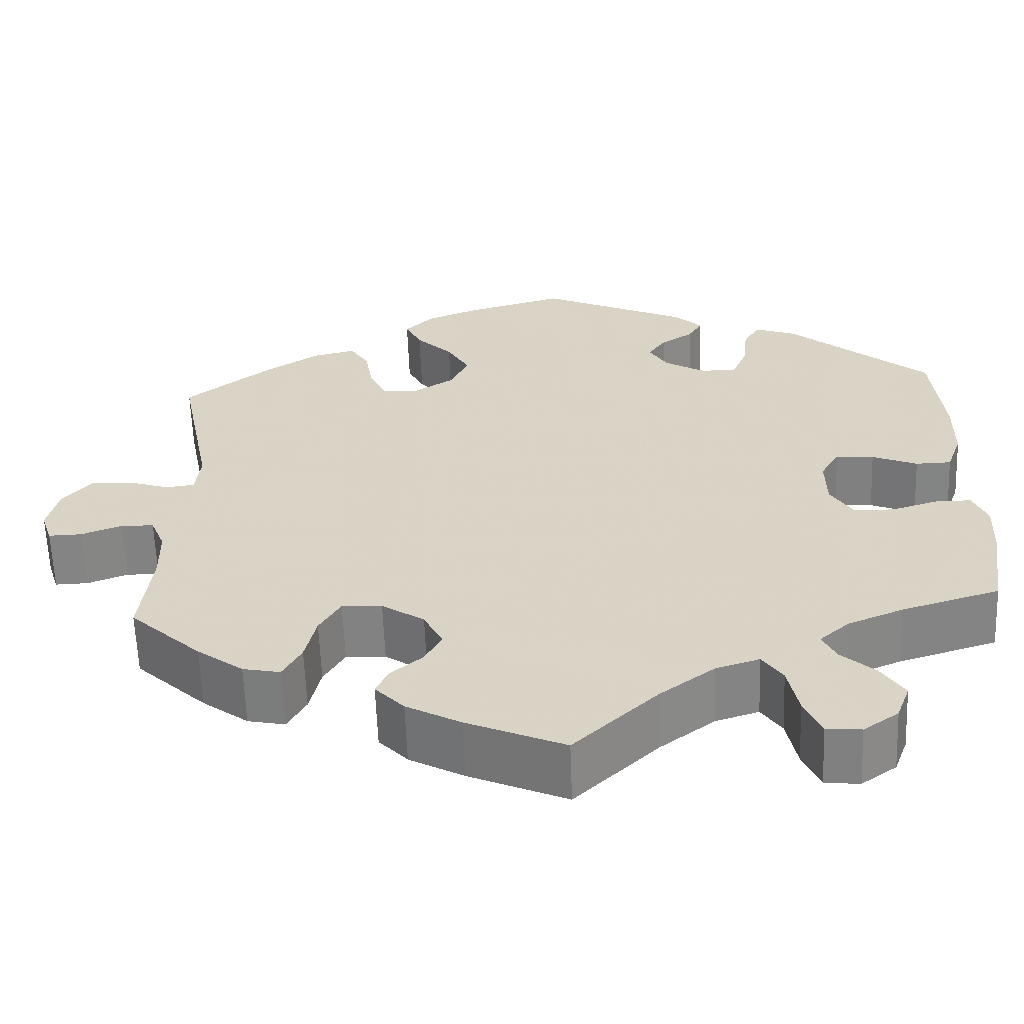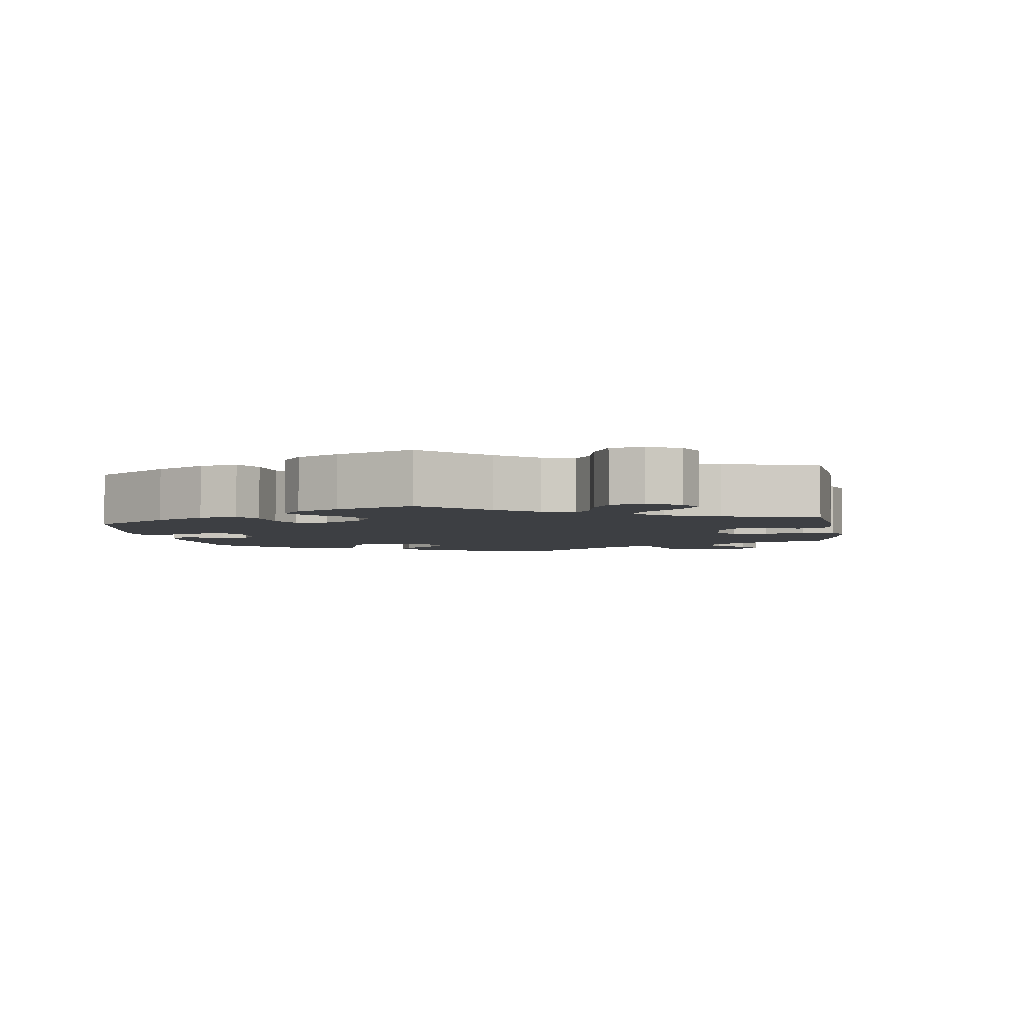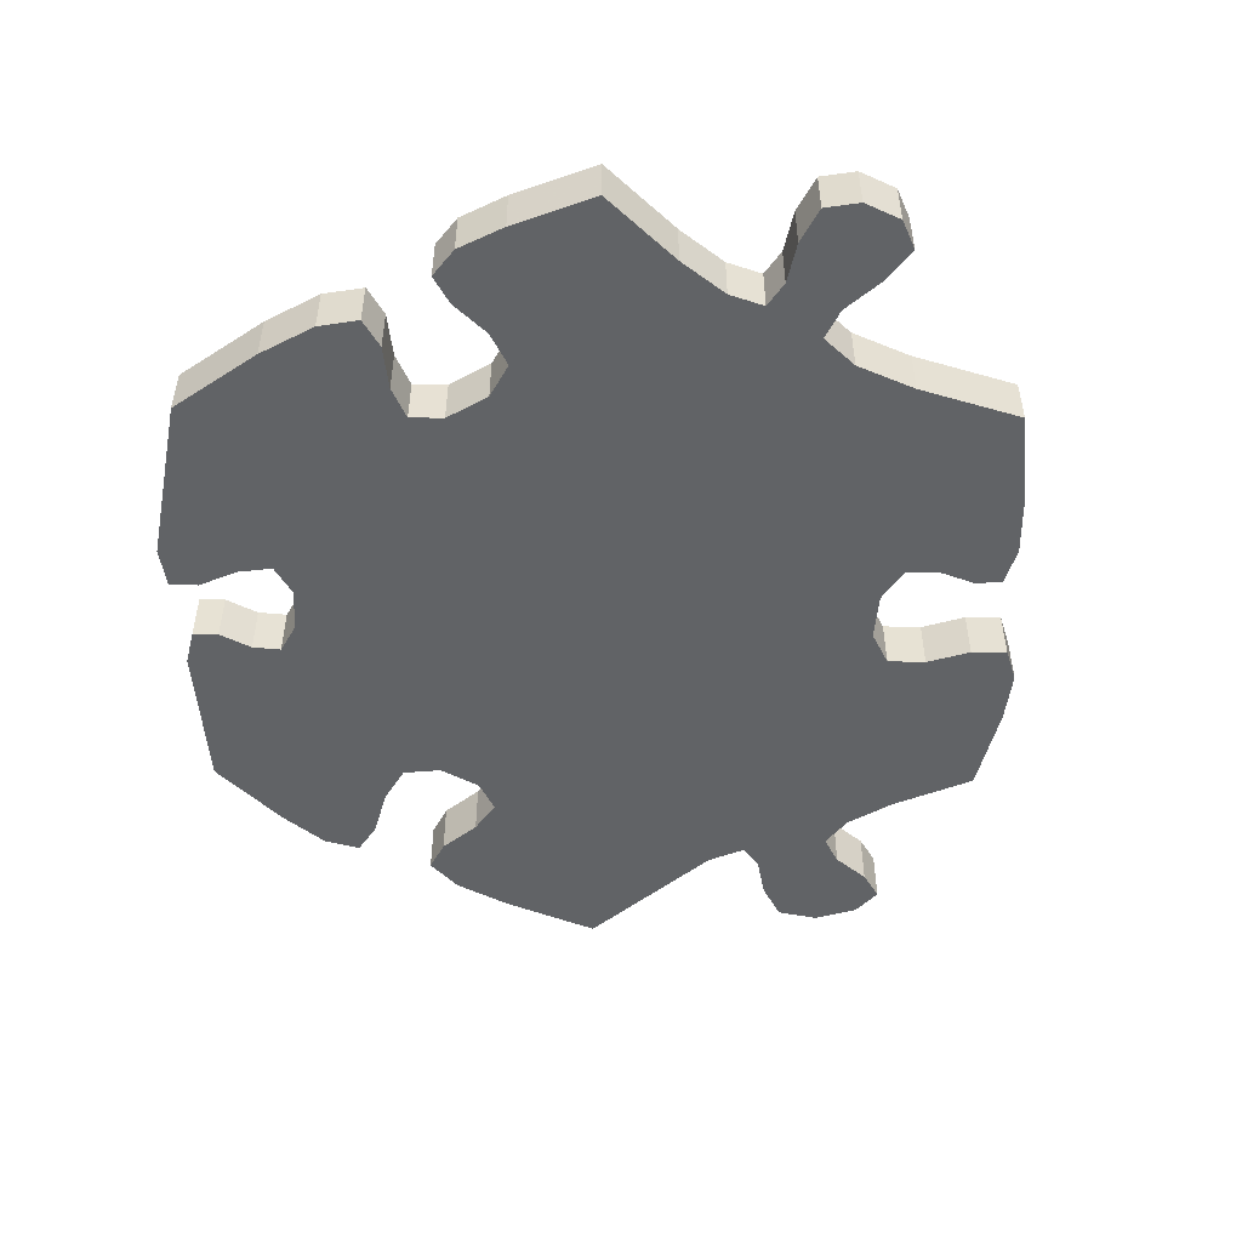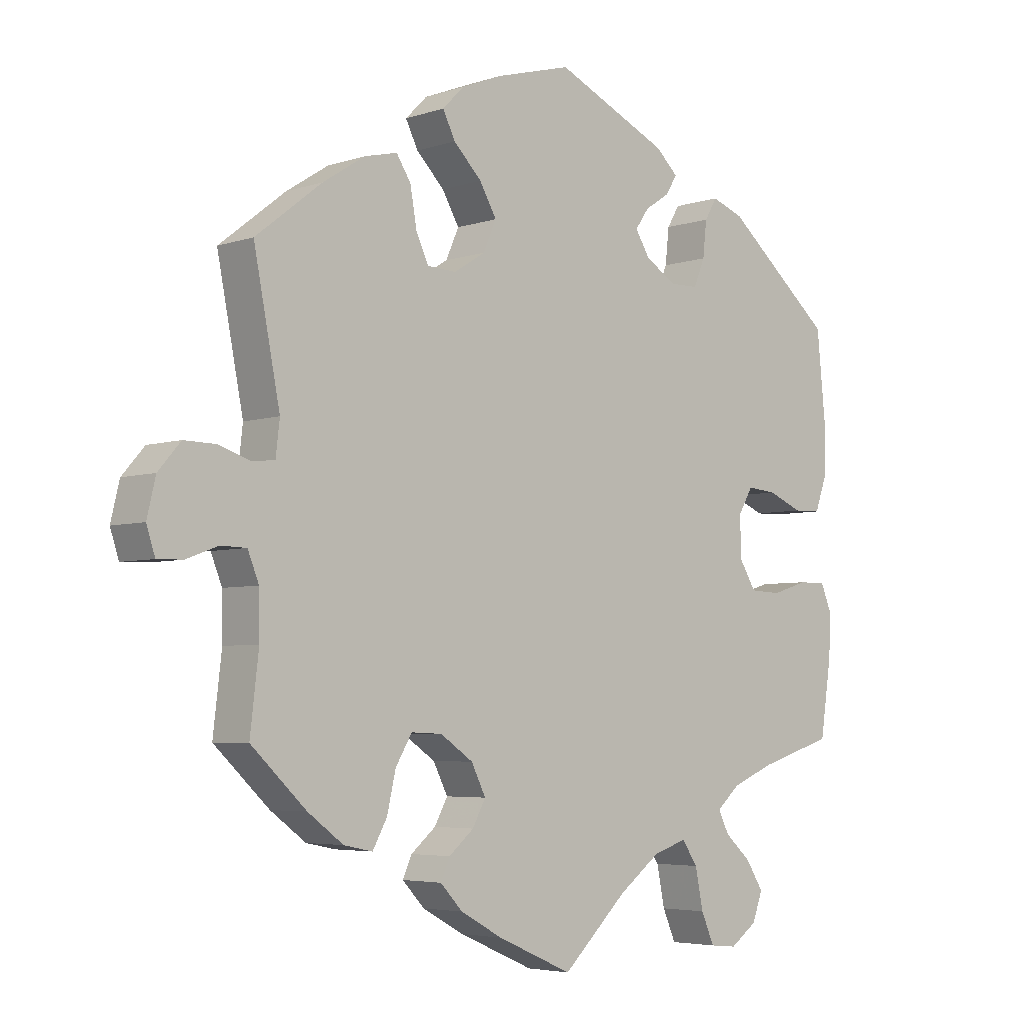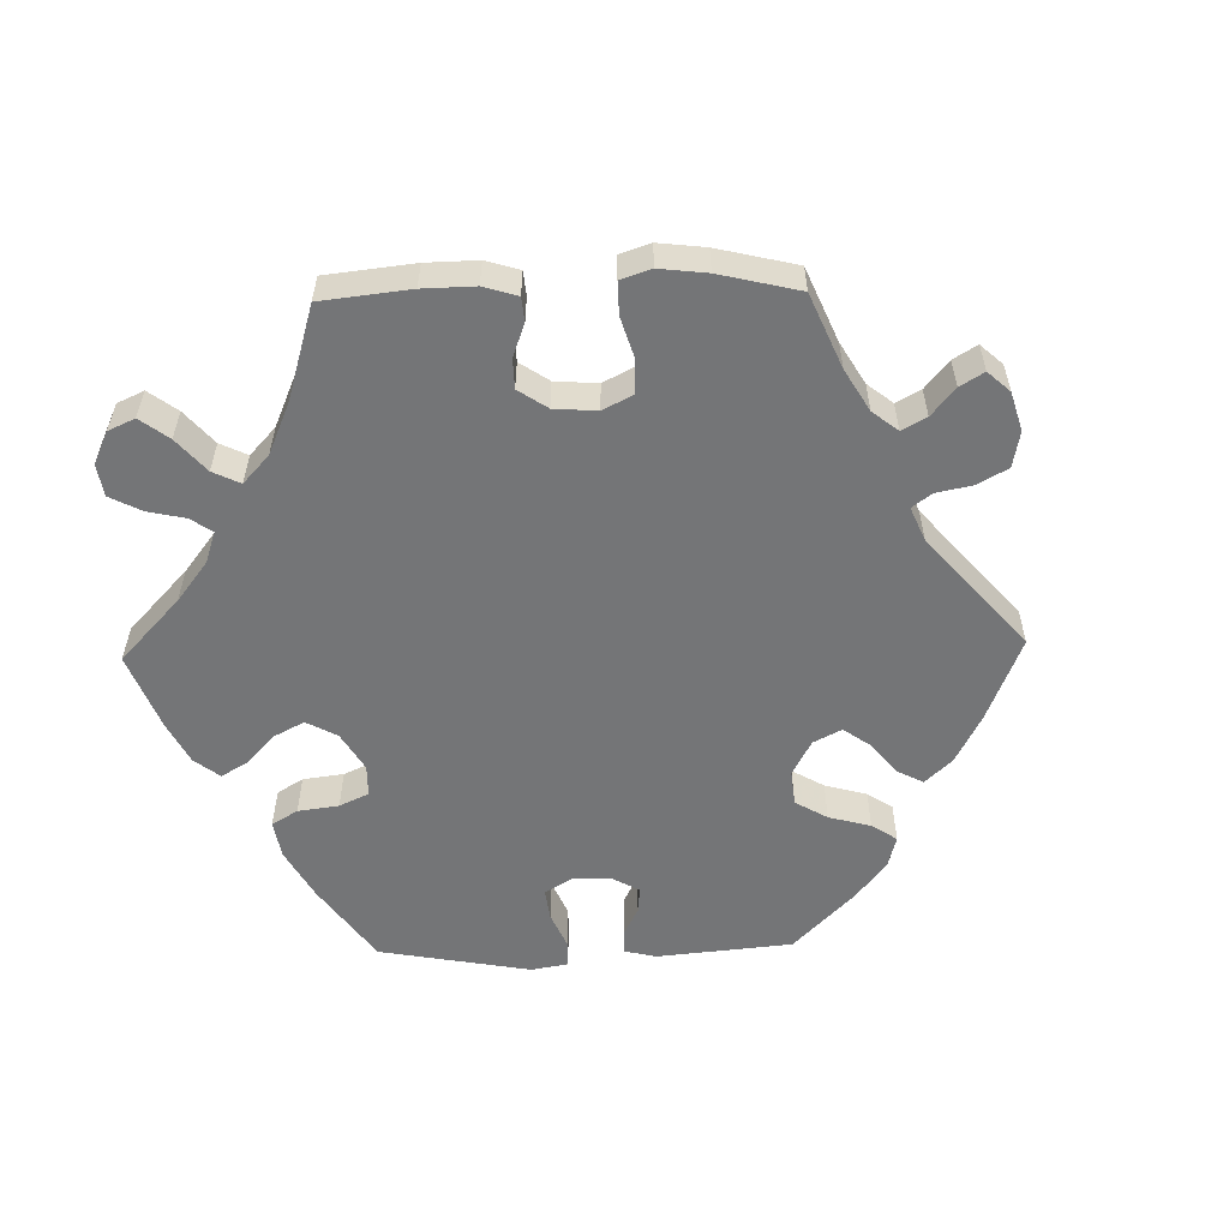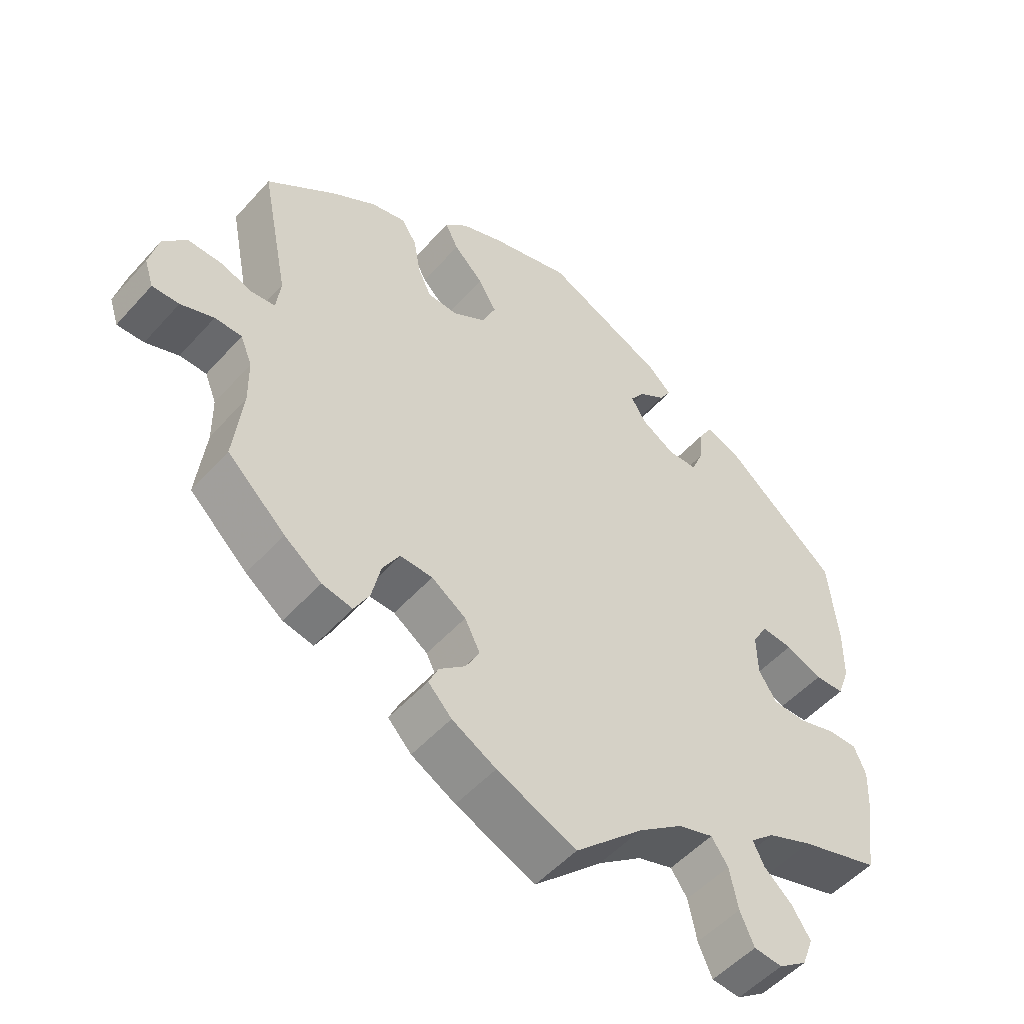
<metadata>
{"format":"obj","ext":"obj","renderer":"f3d","projection":"perspective","resolution":1024,"background":"white","views":[{"elev":-61.1,"azim":2.1,"up":"+Z"},{"elev":-3.9,"azim":128.4,"up":"+Y"},{"elev":-50.8,"azim":119.1,"up":"+Y"},{"elev":-4.7,"azim":-43.2,"up":"+Z"},{"elev":-56.5,"azim":-148.7,"up":"+Y"},{"elev":-51.8,"azim":-40.4,"up":"+Z"}]}
</metadata>
<code>
v 0.513 0.07 0.159
v 0.512 0.07 0.08
v 0.494 0.07 0.03
v 0.452 0.07 0.029
v 0.399 0.07 0.051
v 0.354 0.07 0.055
v 0.332 0.07 0.017
v 0.333 0.07 -0.044
v 0.359 0.07 -0.086
v 0.407 0.07 -0.088
v 0.462 0.07 -0.071
v 0.504 0.07 -0.071
v 0.521 0.07 -0.112
v 0.518 0.07 -0.177
v 0.501 0.07 -0.289
v 0.386 0.07 -0.324
v 0.321 0.07 -0.351
v 0.286 0.07 -0.382
v 0.302 0.07 -0.415
v 0.342 0.07 -0.451
v 0.369 0.07 -0.493
v 0.353 0.07 -0.536
v 0.312 0.07 -0.565
v 0.271 0.07 -0.561
v 0.251 0.07 -0.515
v 0.239 0.07 -0.455
v 0.215 0.07 -0.42
v 0.164 0.07 -0.436
v 0.1 0.07 -0.484
v 0.001 0.07 -0.578
v -0.114 0.07 -0.528
v -0.178 0.07 -0.493
v -0.212 0.07 -0.457
v -0.198 0.07 -0.426
v -0.16 0.07 -0.394
v -0.14 0.07 -0.357
v -0.162 0.07 -0.313
v -0.212 0.07 -0.279
v -0.259 0.07 -0.277
v -0.284 0.07 -0.319
v -0.297 0.07 -0.376
v -0.319 0.07 -0.416
v -0.363 0.07 -0.407
v -0.417 0.07 -0.367
v -0.501 0.07 -0.288
v -0.488 0.07 -0.177
v -0.489 0.07 -0.11
v -0.506 0.07 -0.068
v -0.545 0.07 -0.067
v -0.593 0.07 -0.085
v -0.632 0.07 -0.086
v -0.645 0.07 -0.046
v -0.632 0.07 0.009
v -0.598 0.07 0.048
v -0.549 0.07 0.047
v -0.501 0.07 0.031
v -0.467 0.07 0.035
v -0.461 0.07 0.086
v -0.501 0.07 0.289
v -0.4 0.07 0.368
v -0.336 0.07 0.409
v -0.286 0.07 0.421
v -0.264 0.07 0.387
v -0.254 0.07 0.33
v -0.235 0.07 0.289
v -0.191 0.07 0.287
v -0.143 0.07 0.317
v -0.123 0.07 0.362
v -0.149 0.07 0.407
v -0.192 0.07 0.45
v -0.211 0.07 0.488
v -0.178 0.07 0.521
v -0.115 0.07 0.546
v 0 0.07 0.578
v 0.173 0.07 0.499
v 0.207 0.07 0.467
v 0.19 0.07 0.439
v 0.152 0.07 0.414
v 0.131 0.07 0.384
v 0.153 0.07 0.348
v 0.201 0.07 0.319
v 0.244 0.07 0.32
v 0.261 0.07 0.361
v 0.267 0.07 0.415
v 0.286 0.07 0.447
v 0.335 0.07 0.429
v 0.5 0.07 0.29
v 0.513 0 0.159
v 0.512 0 0.08
v 0.494 0 0.03
v 0.452 0 0.029
v 0.399 0 0.051
v 0.354 0 0.055
v 0.332 0 0.017
v 0.333 0 -0.044
v 0.359 0 -0.086
v 0.407 0 -0.088
v 0.462 0 -0.071
v 0.504 0 -0.071
v 0.521 0 -0.112
v 0.518 0 -0.177
v 0.501 0 -0.289
v 0.386 0 -0.324
v 0.321 0 -0.351
v 0.286 0 -0.382
v 0.302 0 -0.415
v 0.342 0 -0.451
v 0.369 0 -0.493
v 0.353 0 -0.536
v 0.312 0 -0.565
v 0.271 0 -0.561
v 0.251 0 -0.515
v 0.239 0 -0.455
v 0.215 0 -0.42
v 0.164 0 -0.436
v 0.1 0 -0.484
v 0.001 0 -0.578
v -0.114 0 -0.528
v -0.178 0 -0.493
v -0.212 0 -0.457
v -0.198 0 -0.426
v -0.16 0 -0.394
v -0.14 0 -0.357
v -0.162 0 -0.313
v -0.212 0 -0.279
v -0.259 0 -0.277
v -0.284 0 -0.319
v -0.297 0 -0.376
v -0.319 0 -0.416
v -0.363 0 -0.407
v -0.417 0 -0.367
v -0.501 0 -0.288
v -0.488 0 -0.177
v -0.489 0 -0.11
v -0.506 0 -0.068
v -0.545 0 -0.067
v -0.593 0 -0.085
v -0.632 0 -0.086
v -0.645 0 -0.046
v -0.632 0 0.009
v -0.598 0 0.048
v -0.549 0 0.047
v -0.501 0 0.031
v -0.467 0 0.035
v -0.461 0 0.086
v -0.501 0 0.289
v -0.4 0 0.368
v -0.336 0 0.409
v -0.286 0 0.421
v -0.264 0 0.387
v -0.254 0 0.33
v -0.235 0 0.289
v -0.191 0 0.287
v -0.143 0 0.317
v -0.123 0 0.362
v -0.149 0 0.407
v -0.192 0 0.45
v -0.211 0 0.488
v -0.178 0 0.521
v -0.115 0 0.546
v 0 0 0.578
v 0.173 0 0.499
v 0.207 0 0.467
v 0.19 0 0.439
v 0.152 0 0.414
v 0.131 0 0.384
v 0.153 0 0.348
v 0.201 0 0.319
v 0.244 0 0.32
v 0.261 0 0.361
v 0.267 0 0.415
v 0.286 0 0.447
v 0.335 0 0.429
v 0.5 0 0.29
f 83 84 85 86
f 82 83 86 87
f 81 82 87 1
f 75 76 77 78
f 75 78 79
f 74 75 79
f 73 74 79 80
f 69 70 71 72
f 68 69 72 73
f 61 62 63 64
f 61 64 65
f 58 59 60 61
f 57 58 61 65
f 53 54 55 56
f 53 56 57
f 52 53 57
f 49 50 51 52
f 48 49 52 57
f 47 48 57 65
f 43 44 45 46
f 40 41 42 43
f 39 40 43 46
f 38 39 46 47
f 32 33 34 35
f 32 35 36
f 29 30 31 32
f 28 29 32 36
f 27 28 36 37
f 23 24 25 26
f 21 22 23 26
f 19 20 21 26
f 18 19 26 27
f 17 18 27 37
f 13 14 15 16
f 10 11 12 13
f 9 10 13 16
f 8 9 16 17
f 2 3 4 5
f 81 1 2 5
f 80 81 5 6
f 68 73 80 6
f 38 47 65 66
f 38 66 67
f 7 8 17 37
f 37 38 67 68
f 6 7 37 68
f 173 172 171 170
f 174 173 170 169
f 88 174 169 168
f 165 164 163 162
f 166 165 162
f 166 162 161
f 167 166 161 160
f 159 158 157 156
f 160 159 156 155
f 151 150 149 148
f 152 151 148
f 148 147 146 145
f 152 148 145 144
f 143 142 141 140
f 144 143 140
f 144 140 139
f 139 138 137 136
f 144 139 136 135
f 152 144 135 134
f 133 132 131 130
f 130 129 128 127
f 133 130 127 126
f 134 133 126 125
f 122 121 120 119
f 123 122 119
f 119 118 117 116
f 123 119 116 115
f 124 123 115 114
f 113 112 111 110
f 113 110 109 108
f 113 108 107 106
f 114 113 106 105
f 124 114 105 104
f 103 102 101 100
f 100 99 98 97
f 103 100 97 96
f 104 103 96 95
f 92 91 90 89
f 92 89 88 168
f 93 92 168 167
f 93 167 160 155
f 153 152 134 125
f 154 153 125
f 124 104 95 94
f 155 154 125 124
f 155 124 94 93
f 1 88 89 2
f 2 89 90 3
f 3 90 91 4
f 4 91 92 5
f 5 92 93 6
f 6 93 94 7
f 7 94 95 8
f 8 95 96 9
f 9 96 97 10
f 10 97 98 11
f 11 98 99 12
f 12 99 100 13
f 13 100 101 14
f 14 101 102 15
f 15 102 103 16
f 16 103 104 17
f 17 104 105 18
f 18 105 106 19
f 19 106 107 20
f 20 107 108 21
f 21 108 109 22
f 22 109 110 23
f 23 110 111 24
f 24 111 112 25
f 25 112 113 26
f 26 113 114 27
f 27 114 115 28
f 28 115 116 29
f 29 116 117 30
f 30 117 118 31
f 31 118 119 32
f 32 119 120 33
f 33 120 121 34
f 34 121 122 35
f 35 122 123 36
f 36 123 124 37
f 37 124 125 38
f 38 125 126 39
f 39 126 127 40
f 40 127 128 41
f 41 128 129 42
f 42 129 130 43
f 43 130 131 44
f 44 131 132 45
f 45 132 133 46
f 46 133 134 47
f 47 134 135 48
f 48 135 136 49
f 49 136 137 50
f 50 137 138 51
f 51 138 139 52
f 52 139 140 53
f 53 140 141 54
f 54 141 142 55
f 55 142 143 56
f 56 143 144 57
f 57 144 145 58
f 58 145 146 59
f 59 146 147 60
f 60 147 148 61
f 61 148 149 62
f 62 149 150 63
f 63 150 151 64
f 64 151 152 65
f 65 152 153 66
f 66 153 154 67
f 67 154 155 68
f 68 155 156 69
f 69 156 157 70
f 70 157 158 71
f 71 158 159 72
f 72 159 160 73
f 73 160 161 74
f 74 161 162 75
f 75 162 163 76
f 76 163 164 77
f 77 164 165 78
f 78 165 166 79
f 79 166 167 80
f 80 167 168 81
f 81 168 169 82
f 82 169 170 83
f 83 170 171 84
f 84 171 172 85
f 85 172 173 86
f 86 173 174 87
f 87 174 88 1

</code>
